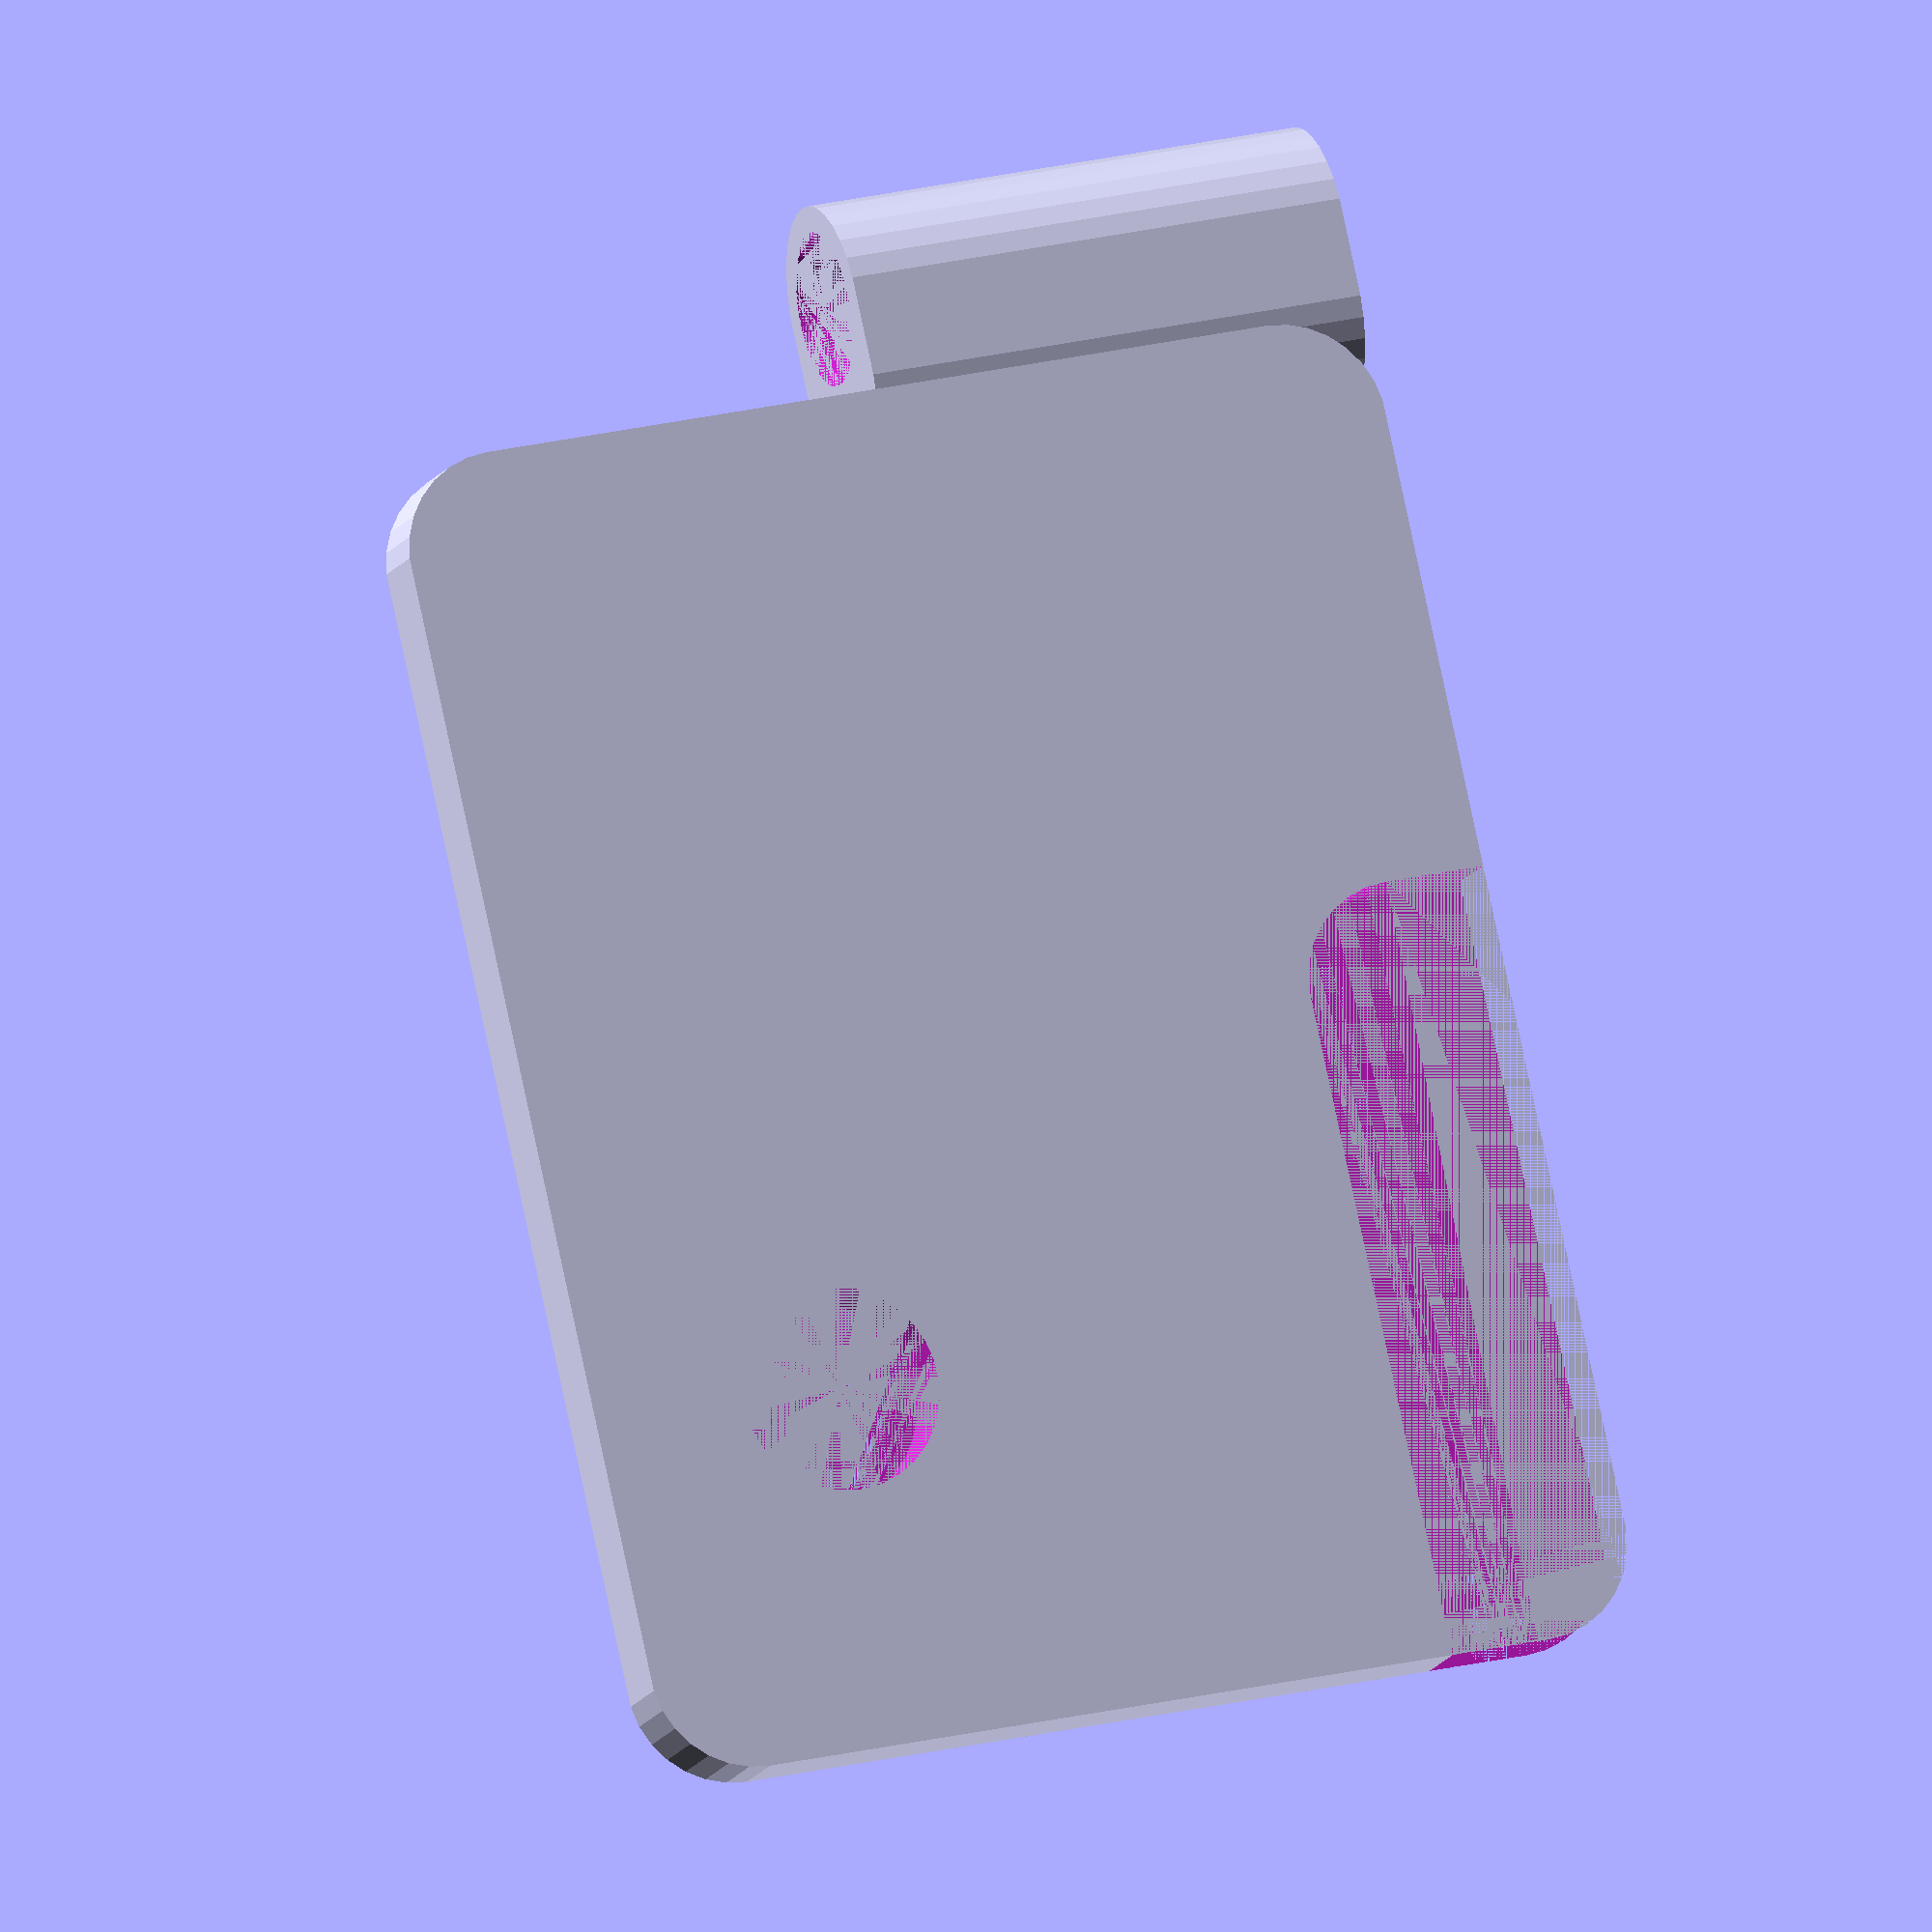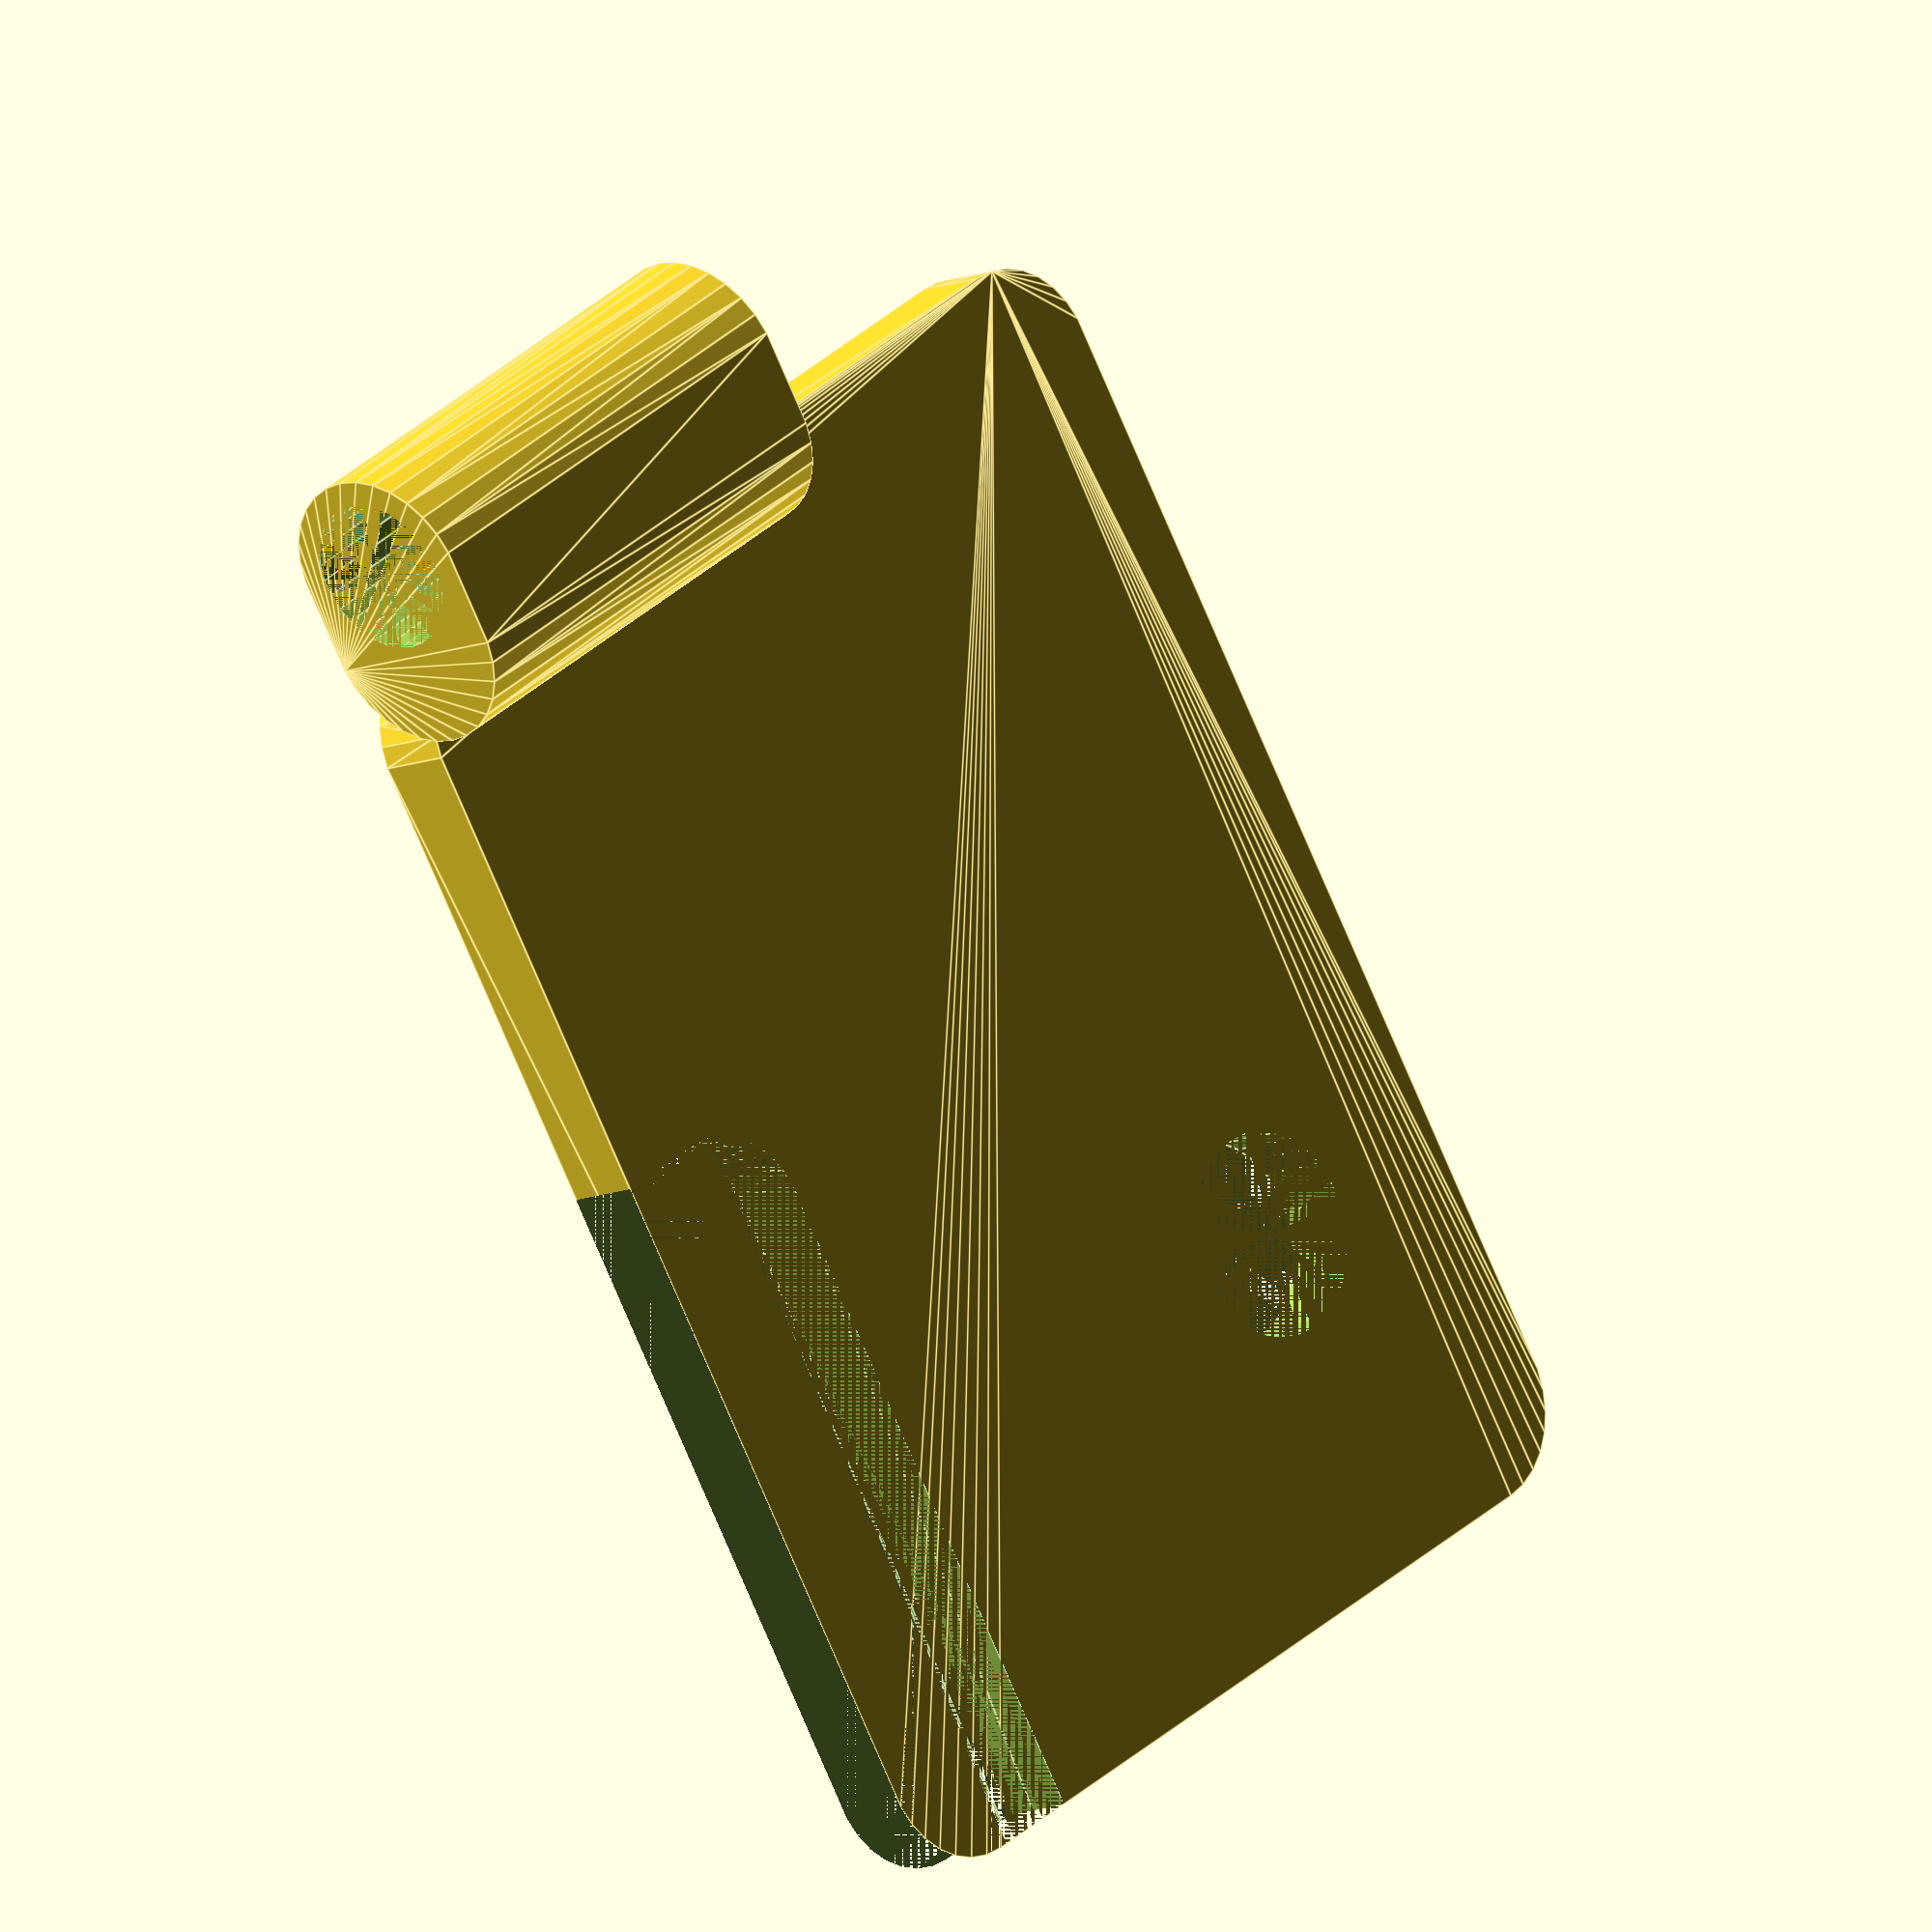
<openscad>
SEGMENT_LENGTH_1 = 80;
SEGMENT_LENGTH_2 = 50;
SEGMENT_WIDTH = 40;
SEGMENT_DIA = 8;
SEGMENT_HOLE_DIA = 6;

FOOT_LENGTH = SEGMENT_WIDTH/2;
FOOT_WIDTH = SEGMENT_WIDTH;
FOOT_THICKNESS = 2;

MOUNT_LENGTH = 60 - SEGMENT_DIA;
MOUNT_WIDTH = SEGMENT_WIDTH;
MOUNT_THICKNESS = 3;
MOUNT_HOLE_DIA = 8;
MOUNT_HOLE_OFFSET_X = 10;
MOUNT_HOLE_OFFSET_Y = 12;

MOUNT_NOTCH_OFFSET_X = -MOUNT_WIDTH + 8;
MOUNT_NOTCH_OFFSET_Y = MOUNT_LENGTH - 30;

$fn = 30;


module bar(length, width, dia) {
  hull() {
    for(i = [1, -1]) {
      translate([i * (length - dia)/2, 0, 0])
      cylinder(d = dia, h = width);
    }
  }  
}

module rounded_rect(length, width, height, dia) {
  hull() {
    for(i = [1, -1]) {
      translate([0, i * (width - dia)/2, 0])
      bar(length, height, dia);
    }
  }
}

module segment(length) {
  difference() {
    union() {
      bar(length, SEGMENT_WIDTH/2, SEGMENT_DIA);
      translate([0, 0, SEGMENT_WIDTH/2])
      bar(length - 2*SEGMENT_DIA, SEGMENT_WIDTH/2, SEGMENT_DIA);
    }
    for(i = [1, -1]) {
      translate([i * (length - SEGMENT_DIA)/2, 0, 0])
      cylinder(d = SEGMENT_HOLE_DIA, h = SEGMENT_WIDTH/2);
    }
    translate([0, 0, SEGMENT_WIDTH/2])
    rotate([90, 0, 0])
    cylinder(d = SEGMENT_HOLE_DIA, h = SEGMENT_DIA, center = true);
  }
}

module connector() {
  difference() {
    l = 2 * SEGMENT_DIA + FOOT_THICKNESS;
    bar(l, SEGMENT_WIDTH/2, SEGMENT_DIA);

    for(i = [1, -1]) {
      translate([i * (l - SEGMENT_DIA)/2, 0, 0])
      cylinder(d = SEGMENT_HOLE_DIA, h = SEGMENT_WIDTH/2);
    }
  }
}

module foot() {
  difference() {
    l = SEGMENT_DIA + FOOT_THICKNESS;
    union() {
      translate([0, 0, -SEGMENT_WIDTH/2])
      bar(l, SEGMENT_WIDTH/2, SEGMENT_DIA);
      translate([l/2 - FOOT_THICKNESS, FOOT_LENGTH/2 - SEGMENT_DIA/2, 0])
      rotate([0, 90, 0])
      rotate([0, 0, 90])
      rounded_rect(FOOT_LENGTH, FOOT_WIDTH, FOOT_THICKNESS, SEGMENT_DIA);
    }
    
    translate([-(l - SEGMENT_DIA)/2, 0, -SEGMENT_WIDTH/2])
    cylinder(d = SEGMENT_HOLE_DIA, h = SEGMENT_WIDTH/2);
  }
}

module other_foot() {
  difference() {
    union() {
      l = 2 * SEGMENT_DIA + FOOT_THICKNESS;
      connector();
      translate([l/2, -SEGMENT_DIA/2, 0])
      rotate([90, 0, 0])
      rounded_rect(FOOT_LENGTH, FOOT_WIDTH, FOOT_THICKNESS, SEGMENT_DIA);
    }
  }
}

module mount() {
  difference() {
    l = SEGMENT_DIA + MOUNT_THICKNESS;
    union() {
      bar(l, SEGMENT_WIDTH/2, SEGMENT_DIA);
      translate([(MOUNT_LENGTH + l)/2 - MOUNT_THICKNESS, -(SEGMENT_DIA/2 - MOUNT_THICKNESS), 0])
      rotate([90, 0, 0])
      rounded_rect(MOUNT_LENGTH, MOUNT_WIDTH, MOUNT_THICKNESS, SEGMENT_DIA);
    }
    
    translate([-(l - SEGMENT_DIA)/2, 0, 0])
    cylinder(d = SEGMENT_HOLE_DIA, h = SEGMENT_WIDTH/2);
    
    translate([(MOUNT_LENGTH + l)/2 - MOUNT_THICKNESS + MOUNT_HOLE_OFFSET_Y, -(SEGMENT_DIA/2 - MOUNT_THICKNESS), -MOUNT_HOLE_OFFSET_X])
    rotate([90, 0, 0])
    cylinder(d = MOUNT_HOLE_DIA, h = MOUNT_THICKNESS);

    translate([(MOUNT_LENGTH + l)/2 - MOUNT_THICKNESS + MOUNT_NOTCH_OFFSET_Y, -(SEGMENT_DIA/2 - MOUNT_THICKNESS), -MOUNT_NOTCH_OFFSET_X])
    rotate([90, 0, 0])
    rounded_rect(MOUNT_LENGTH, MOUNT_WIDTH, MOUNT_THICKNESS, SEGMENT_DIA);
  }
}

//segment(SEGMENT_LENGTH_1);
//segment(SEGMENT_LENGTH_2);
//connector();
//foot();
//other_foot();
mount();
</openscad>
<views>
elev=155.3 azim=305.2 roll=291.2 proj=o view=solid
elev=327.9 azim=60.3 roll=37.6 proj=o view=edges
</views>
